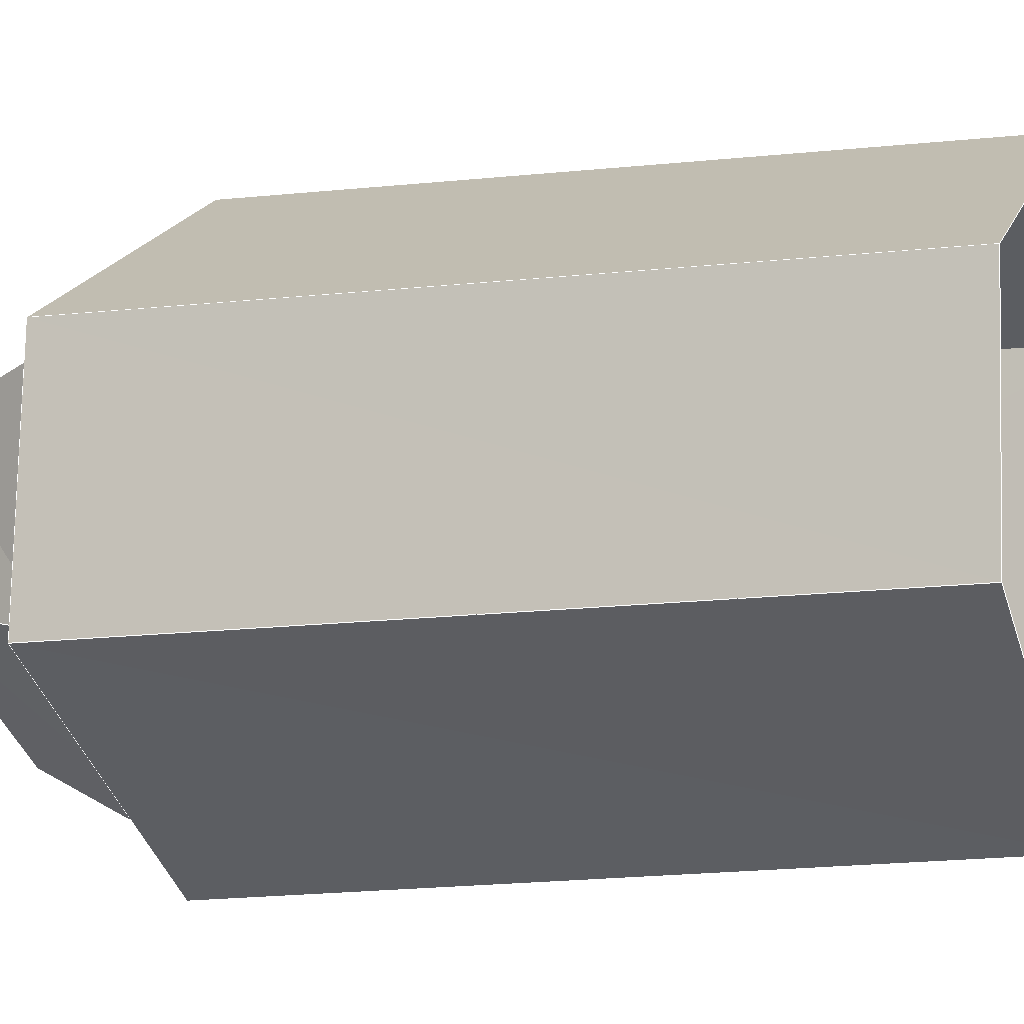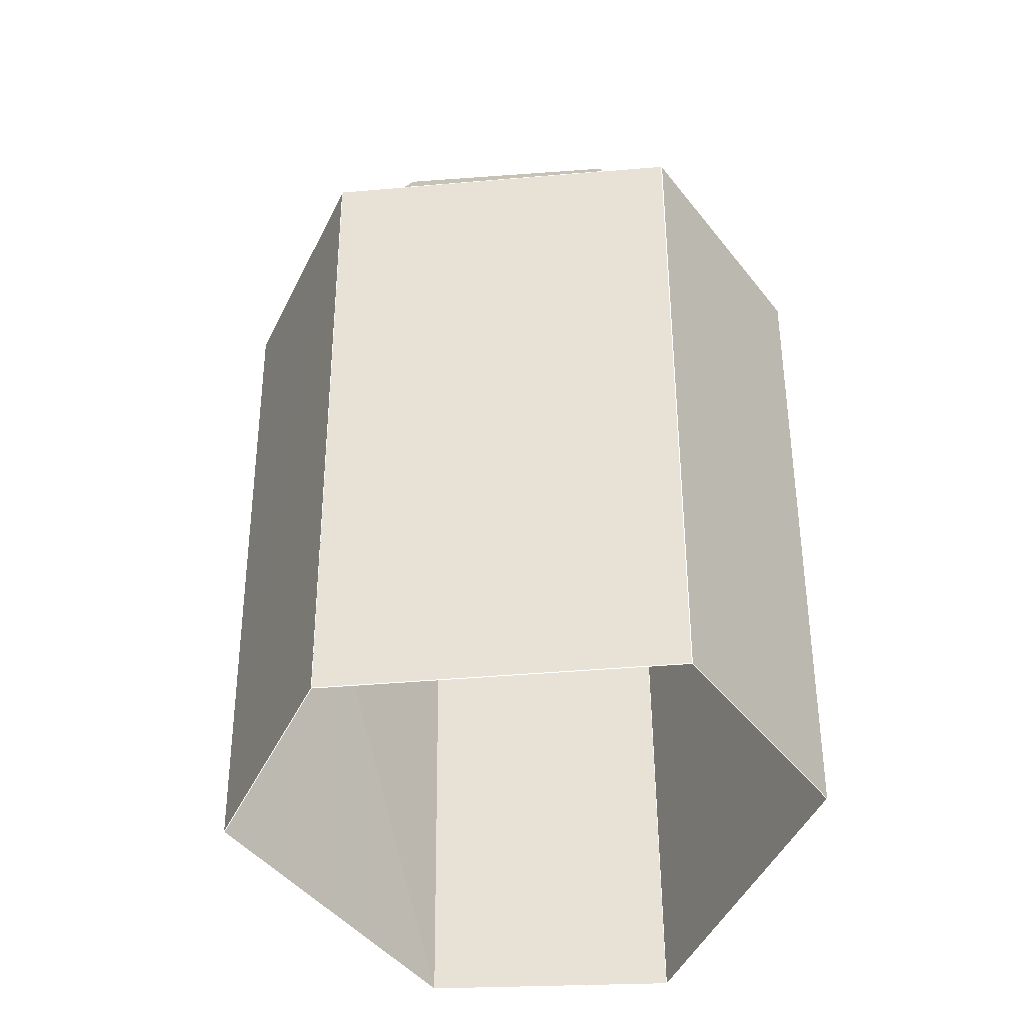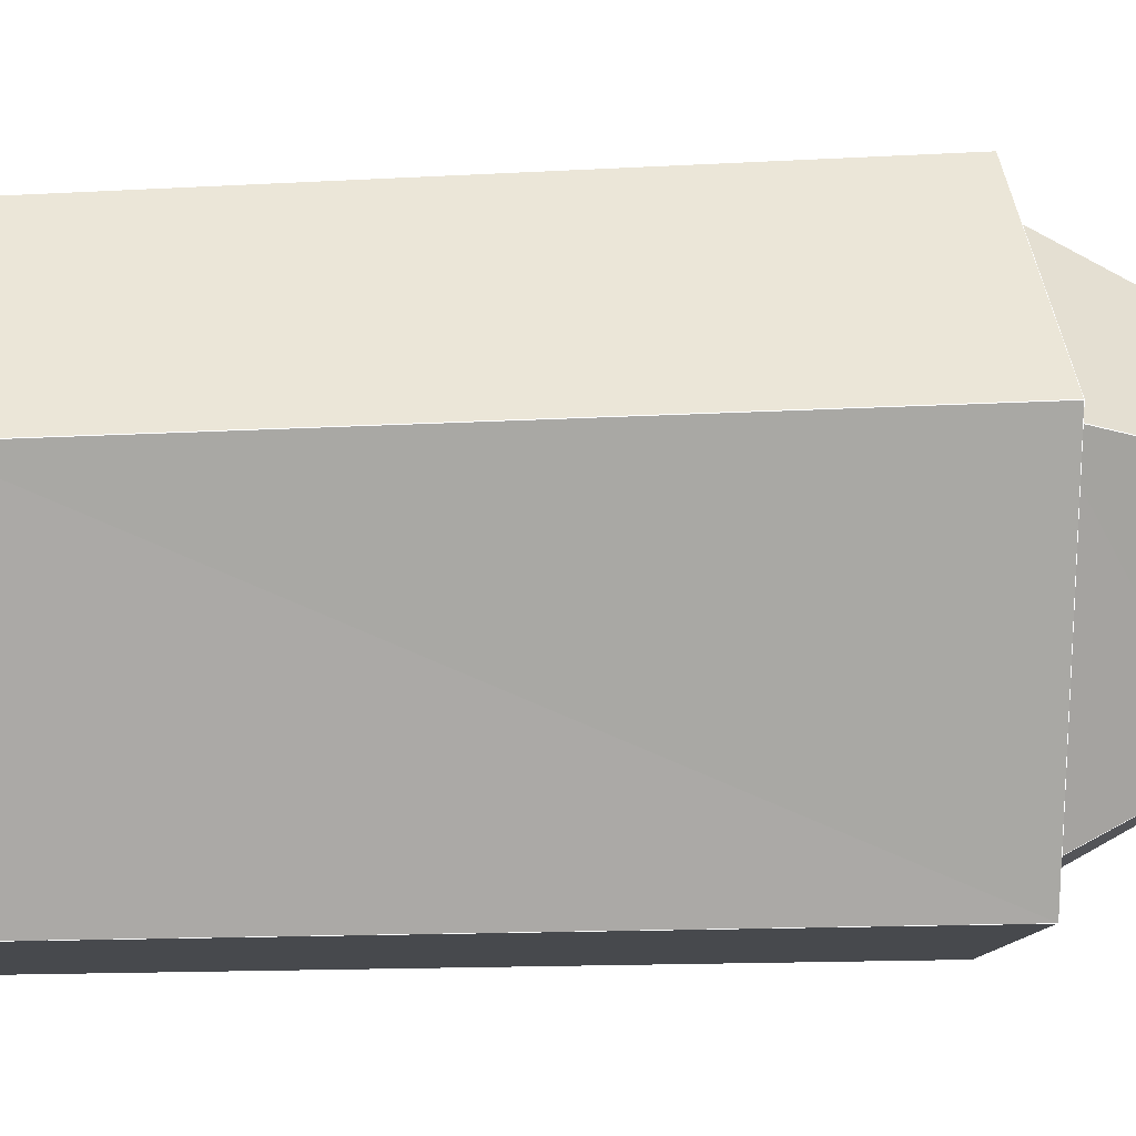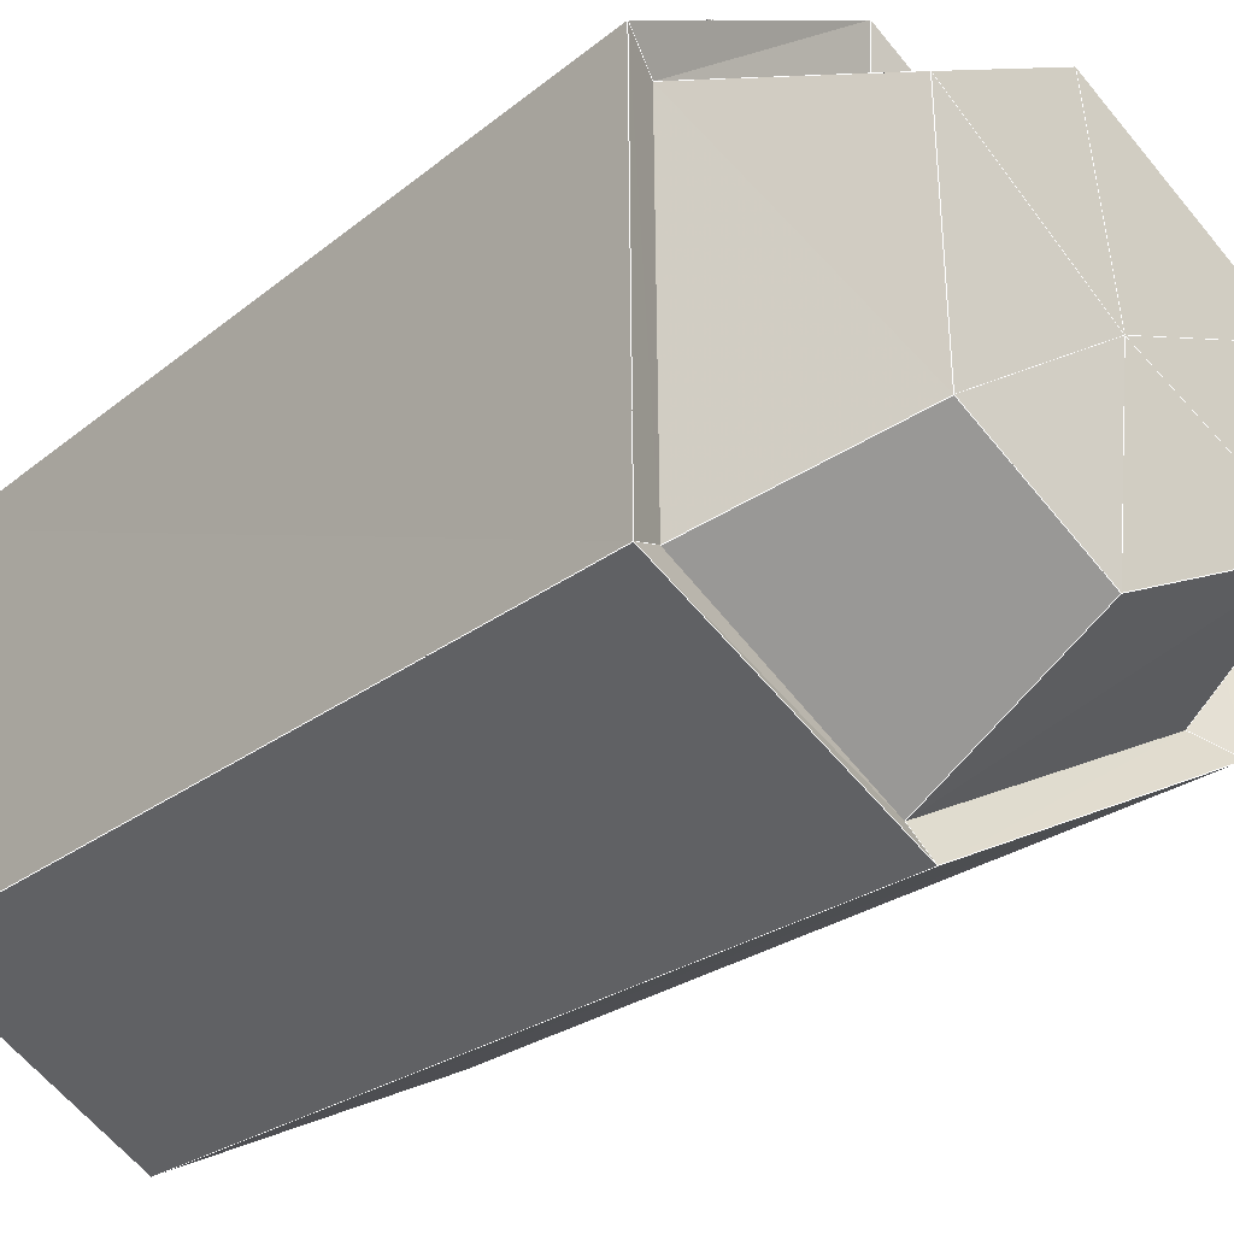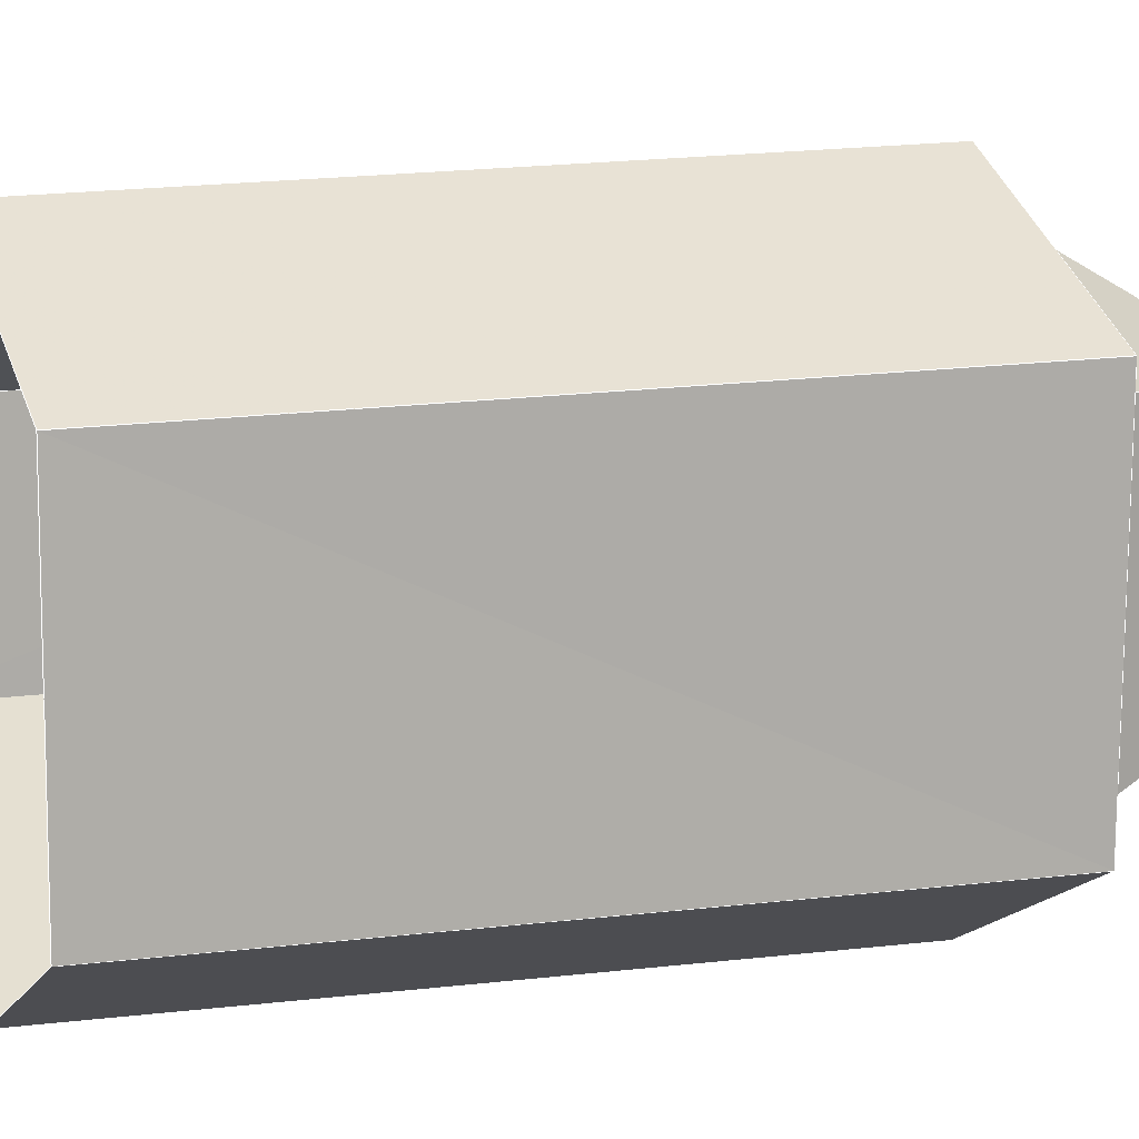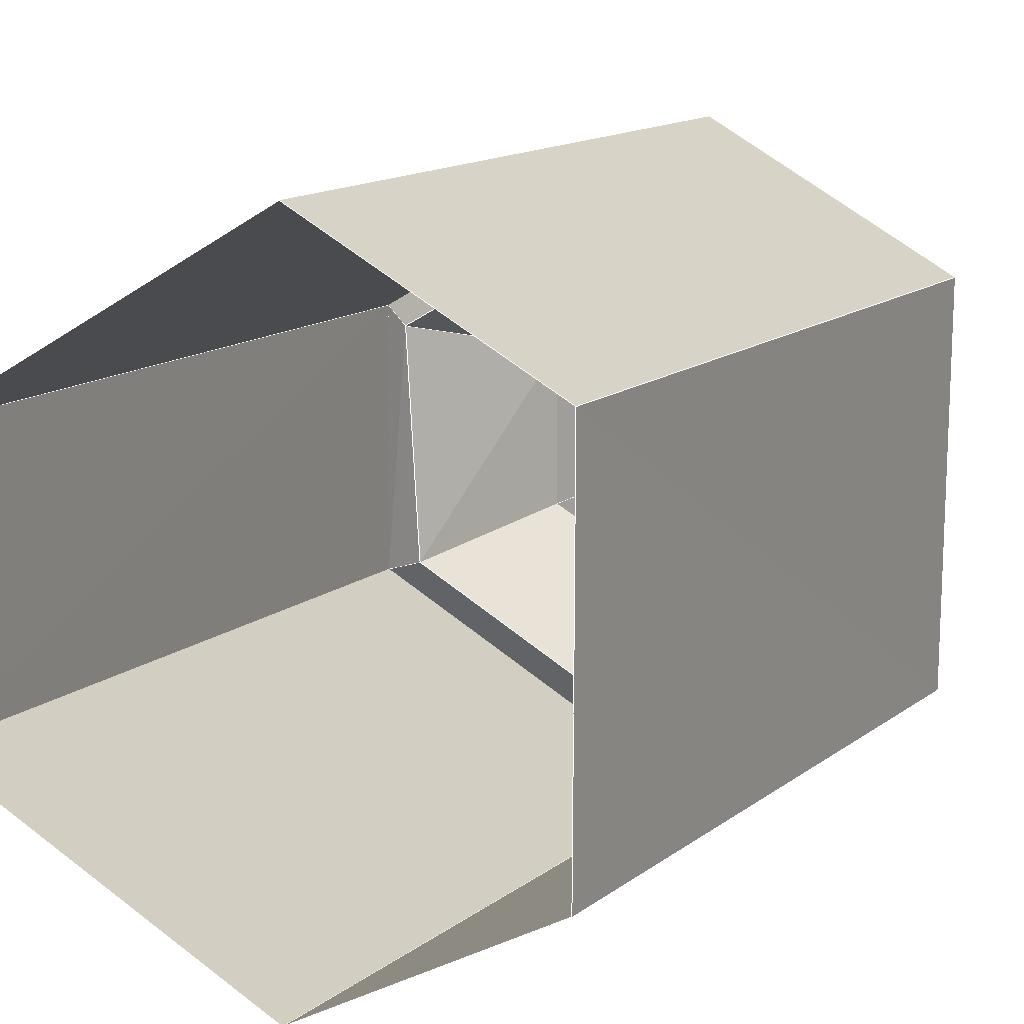
<metadata>
{"format":"obj","ext":"obj","renderer":"f3d","projection":"perspective","resolution":1024,"background":"white","views":[{"elev":-10.2,"azim":-69.4,"up":"+Z"},{"elev":-46.7,"azim":-24.1,"up":"+Y"},{"elev":14.7,"azim":83.3,"up":"+Z"},{"elev":-30.2,"azim":137.1,"up":"+Z"},{"elev":10.9,"azim":68.4,"up":"+Z"},{"elev":10.5,"azim":25.5,"up":"+Z"}]}
</metadata>
<code>
v -0.2227 -0.3674 -0.09792
v -0.2202 -0.3716 0.1021
v -0.2375 0.2649 0.1098
v -0.2411 0.2691 -0.1053
v -0.2202 -0.3716 0.1021
v 0.03231 -0.3716 0.2454
v 0.03378 0.2649 0.2639
v -0.2375 0.2649 0.1098
v 0.03231 -0.3716 0.2454
v 0.2099 -0.3659 0.1409
v 0.2247 0.2706 0.1516
v 0.03378 0.2649 0.2639
v 0.2099 -0.3659 0.1409
v 0.2092 -0.3669 -0.1437
v 0.2205 0.2694 -0.1567
v 0.2247 0.2706 0.1516
v 0.2092 -0.3669 -0.1437
v 0.02305 -0.3657 -0.2378
v 0.02043 0.2706 -0.2579
v 0.2205 0.2694 -0.1567
v 0.02305 -0.3657 -0.2378
v -0.2227 -0.3674 -0.09792
v -0.2411 0.2691 -0.1053
v 0.02043 0.2706 -0.2579
v -0.2411 0.2691 -0.1053
v -0.2375 0.2649 0.1098
v -0.2178 0.2563 0.09505
v -0.2062 0.2563 -0.09452
v 0.03378 0.2649 0.2639
v 0.0267 0.2564 0.2336
v 0.2247 0.2706 0.1516
v 0.1935 0.2562 0.1374
v 0.2205 0.2694 -0.1567
v 0.1896 0.2551 -0.1396
v 0.02043 0.2706 -0.2579
v 0.02809 0.2576 -0.2317
v -0.2062 0.2563 -0.09452
v -0.2178 0.2563 0.09505
v -0.1495 0.3947 0.0656
v -0.1495 0.3947 -0.06515
v -0.2178 0.2563 0.09505
v 0.0267 0.2564 0.2336
v 0.02141 0.3948 0.1599
v -0.1495 0.3947 0.0656
v 0.1935 0.2562 0.1374
v 0.1365 0.3947 0.09348
v 0.1935 0.2562 0.1374
v 0.1896 0.2551 -0.1396
v 0.1325 0.394 -0.09568
v 0.1365 0.3947 0.09348
v 0.1896 0.2551 -0.1396
v 0.02809 0.2576 -0.2317
v 0.02107 0.3957 -0.1592
v 0.1325 0.394 -0.09568
v -0.2062 0.2563 -0.09452
v -0.1495 0.3947 -0.06515
v -0.1495 0.3947 -0.06515
v -0.1495 0.3947 0.0656
v -0.000356 0.3947 0.000226
v 0.02141 0.3948 0.1599
v 0.1365 0.3947 0.09348
v 0.1325 0.394 -0.09568
v 0.02107 0.3957 -0.1592
f 1 2 3
f 1 3 4
f 5 6 7
f 5 7 8
f 9 10 11
f 9 11 12
f 13 14 15
f 13 15 16
f 17 18 19
f 17 19 20
f 21 22 23
f 21 23 24
f 25 26 27
f 25 27 28
f 26 29 30
f 26 30 27
f 29 31 32
f 29 32 30
f 31 33 34
f 31 34 32
f 33 35 36
f 33 36 34
f 35 25 28
f 35 28 36
f 37 38 39
f 37 39 40
f 41 42 43
f 41 43 44
f 42 45 46
f 42 46 43
f 47 48 49
f 47 49 50
f 51 52 53
f 51 53 54
f 52 55 56
f 52 56 53
f 57 58 59
f 58 60 59
f 60 61 59
f 61 62 59
f 62 63 59
f 63 57 59
l 57 63
l 35 52
l 47 51
l 42 47
l 5 26
l 31 33
l 26 41
l 42 47
l 33 51
l 62 63
l 42 60
l 58 59
l 25 26
l 52 63
l 13 31
l 29 42
l 33 35
l 26 41
l 55 52
l 58 60
l 9 13
l 25 26
l 17 21
l 13 17
l 29 42
l 41 42
l 61 59
l 58 59
l 41 58
l 31 33
l 58 60
l 41 42
l 41 58
l 57 59
l 25 55
l 35 52
l 63 59
l 60 59
l 55 57
l 25 35
l 22 25
l 47 61
l 5 9
l 60 61
l 17 33
l 63 59
l 21 35
l 47 51
l 26 29
l 60 59
l 60 61
l 13 31
l 57 59
l 9 29
l 17 33
l 61 59
l 51 52
l 61 62
l 51 62
l 29 31
l 33 35
l 25 55
l 57 63
l 29 31
l 22 21
l 9 29
l 31 47
l 55 52
l 51 52
l 21 35
l 5 26
l 22 25
l 61 62
l 51 62
l 62 63
l 62 59
l 47 61
l 62 59
l 31 47
l 52 63
l 25 35
l 26 29
l 55 41
l 57 58
l 57 58
l 42 60
l 55 41
l 22 5
l 55 57
l 33 51

</code>
